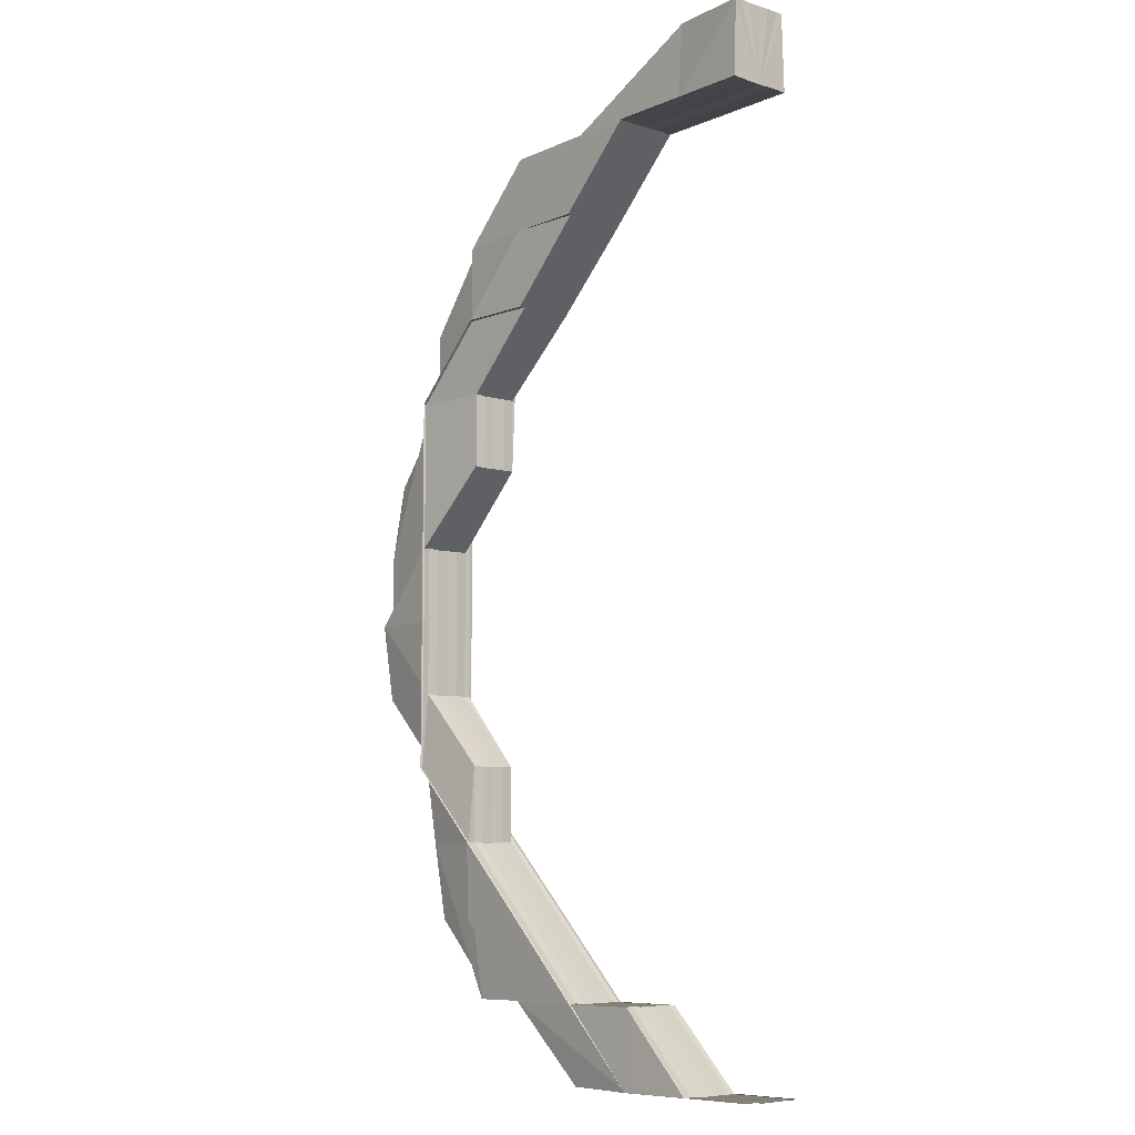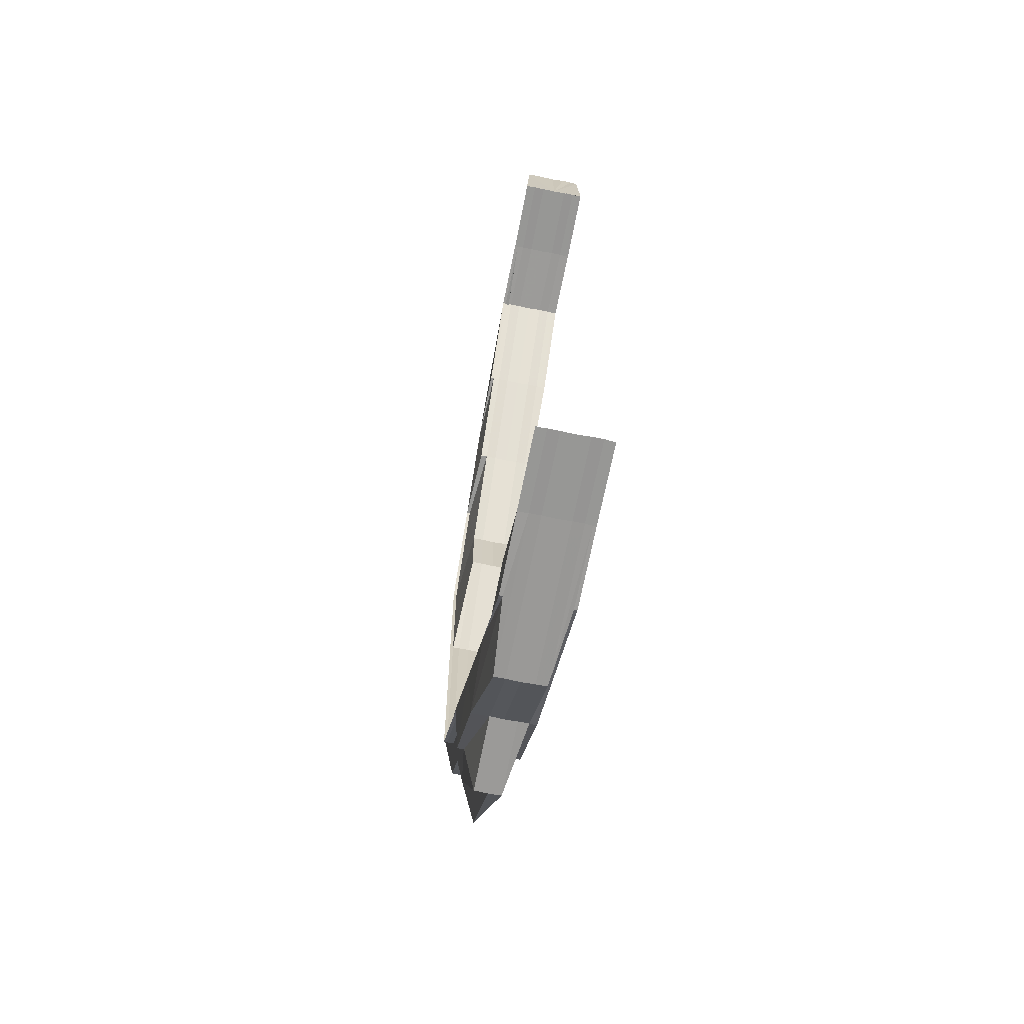
<metadata>
{"format":"obj","ext":"obj","renderer":"f3d","projection":"perspective","resolution":1024,"background":"white","views":[{"elev":-8.5,"azim":-131.4,"up":"+Y"},{"elev":-68.7,"azim":-101.2,"up":"+Y"}]}
</metadata>
<code>
o 13825
v 2243 1866 10.1
v 2243 1866 10.1
v 2243 1866 10.1
v 2243 1866 10.1
v 2243 1866 10.09
v 2243 1866 10.09
v 2243 1866 10.09
v 2243 1866 10.1
v 2243 1866 10.09
v 2243 1866 10.09
v 2243 1866 10.1
v 2243 1866 10.09
v 2243 1866 10.1
v 2243 1866 10.1
v 2243 1866 10.1
v 2243 1866 10.1
v 2243 1866 10.1
v 2243 1866 10.1
v 2243 1866 10.1
v 2243 1866 10.1
v 2243 1866 10.1
v 2243 1866 10.1
v 2243 1866 10.1
v 2243 1866 10.1
v 2243 1866 10.1
v 2243 1866 10.1
v 2243 1866 10.1
v 2243 1866 10.1
v 2243 1866 10.1
v 2243 1866 10.1
v 2243 1866 10.1
v 2243 1866 10.1
v 2243 1866 10.1
v 2243 1866 10.1
v 2243 1866 10.1
v 2243 1866 10.1
v 2243 1866 10.1
v 2243 1866 10.1
v 2243 1866 10.1
v 2243 1866 10.1
v 2243 1866 10.1
v 2243 1866 10.1
v 2243 1866 10.1
v 2243 1866 10.1
v 2243 1866 10.1
v 2243 1866 10.1
v 2243 1866 10.1
v 2243 1866 10.1
v 2243 1866 10.1
v 2243 1866 10.1
v 2243 1866 10.1
v 2243 1866 10.1
v 2243 1866 10.1
v 2243 1866 10.1
v 2243 1866 10.1
v 2243 1866 10.1
v 2243 1866 10.1
v 2243 1866 10.1
v 2243 1866 10.1
v 2243 1866 10.1
v 2243 1866 10.1
v 2243 1866 10.1
v 2243 1866 10.1
v 2243 1866 10.1
v 2243 1866 10.1
v 2243 1866 10.1
v 2243 1866 10.1
v 2243 1866 10.1
v 2243 1866 10.1
v 2243 1866 10.1
v 2243 1866 10.1
v 2243 1866 10.1
v 2243 1866 10.1
v 2243 1866 10.1
v 2243 1866 10.1
v 2243 1866 10.1
v 2243 1866 10.1
v 2243 1866 10.1
v 2243 1866 10.1
v 2243 1866 10.1
v 2243 1866 10.1
v 2243 1866 10.1
v 2243 1866 10.1
v 2243 1866 10.1
v 2243 1866 10.1
v 2243 1866 10.1
v 2243 1866 10.1
v 2243 1866 10.1
v 2243 1866 10.1
v 2243 1866 10.1
v 2243 1866 10.1
v 2243 1866 10.1
v 2243 1866 10.1
v 2243 1866 10.1
v 2243 1866 10.1
v 2243 1866 10.1
v 2243 1866 10.1
v 2243 1866 10.1
v 2243 1866 10.1
v 2243 1866 10.1
v 2243 1866 10.1
v 2243 1866 10.1
v 2243 1866 10.1
v 2243 1866 10.1
v 2243 1866 10.1
v 2243 1866 10.1
v 2243 1866 10.1
v 2243 1866 10.1
v 2243 1866 10.1
v 2243 1866 10.1
v 2243 1866 10.1
v 2243 1866 10.1
v 2243 1866 10.1
v 2243 1866 10.1
v 2243 1866 10.1
v 2243 1866 10.1
v 2243 1866 10.1
v 2243 1866 10.1
v 2243 1866 10.1
v 2243 1866 10.1
v 2243 1866 10.1
v 2243 1866 10.1
v 2243 1866 10.1
v 2243 1866 10.1
v 2243 1866 10.1
v 2243 1866 10.1
v 2243 1866 10.09
v 2243 1866 10.09
v 2243 1866 10.09
v 2243 1866 10.09
v 2243 1866 10.09
v 2243 1866 10.09
v 2243 1866 10.1
v 2243 1866 10.09
v 2243 1866 10.1
v 2243 1866 10.09
v 2243 1866 10.1
v 2243 1866 10.1
v 2243 1866 10.09
v 2243 1866 10.09
v 2243 1866 10.09
v 2243 1866 10.09
v 2243 1866 10.09
v 2243 1866 10.09
v 2243 1866 10.09
v 2243 1866 10.09
v 2243 1866 10.09
v 2243 1866 10.09
v 2243 1866 10.09
v 2243 1866 10.09
v 2243 1866 10.09
v 2243 1866 10.09
v 2243 1866 10.09
v 2243 1866 10.09
v 2243 1866 10.09
v 2243 1866 10.1
v 2243 1866 10.09
v 2243 1866 10.09
v 2243 1866 10.09
v 2243 1866 10.09
v 2243 1866 10.09
v 2243 1866 10.1
v 2243 1866 10.1
v 2243 1866 10.09
v 2243 1866 10.09
v 2243 1866 10.09
v 2243 1866 10.09
v 2243 1866 10.09
v 2243 1866 10.09
v 2243 1866 10.09
v 2243 1866 10.09
v 2243 1866 10.09
v 2243 1866 10.09
v 2243 1866 10.09
v 2243 1866 10.09
v 2243 1866 10.09
v 2243 1866 10.09
v 2243 1866 10.09
v 2243 1866 10.09
v 2243 1866 10.09
v 2243 1866 10.09
v 2243 1866 10.09
v 2243 1866 10.09
v 2243 1866 10.09
v 2243 1866 10.09
v 2243 1866 10.09
v 2243 1866 10.09
v 2243 1866 10.09
v 2243 1866 10.09
v 2243 1866 10.09
v 2243 1866 10.09
v 2243 1866 10.09
v 2243 1866 10.09
v 2243 1866 10.09
v 2243 1866 10.09
v 2243 1866 10.09
v 2243 1866 10.09
v 2243 1866 10.09
v 2243 1866 10.09
v 2243 1866 10.09
v 2243 1866 10.09
v 2243 1866 10.09
v 2243 1866 10.09
v 2243 1866 10.09
v 2243 1866 10.09
v 2243 1866 10.09
v 2243 1866 10.1
v 2243 1866 10.09
v 2243 1866 10.09
v 2243 1866 10.09
v 2243 1866 10.09
v 2243 1866 10.09
v 2243 1866 10.09
v 2243 1866 10.09
v 2243 1866 10.09
v 2243 1866 10.09
v 2243 1866 10.09
v 2243 1866 10.1
v 2243 1866 10.1
v 2243 1866 10.09
v 2243 1866 10.1
v 2243 1866 10.1
v 2243 1866 10.1
v 2243 1866 10.1
v 2243 1866 10.1
v 2243 1866 10.1
v 2243 1866 10.1
v 2243 1866 10.1
v 2243 1866 10.1
v 2243 1866 10.1
v 2243 1866 10.1
v 2243 1866 10.1
v 2243 1866 10.1
v 2243 1866 10.1
v 2243 1866 10.09
v 2243 1866 10.09
v 2243 1866 10.09
v 2243 1866 10.09
v 2243 1866 10.09
v 2243 1866 10.1
v 2243 1866 10.09
v 2243 1866 10.09
v 2243 1866 10.09
v 2243 1866 10.09
v 2243 1866 10.09
v 2243 1866 10.09
v 2243 1866 10.09
v 2243 1866 10.09
v 2243 1866 10.09
v 2243 1866 10.09
v 2243 1866 10.09
v 2243 1866 10.09
v 2243 1866 10.09
v 2243 1866 10.09
v 2243 1866 10.09
v 2243 1866 10.09
v 2243 1866 10.09
v 2243 1866 10.09
v 2243 1866 10.09
v 2243 1866 10.09
v 2243 1866 10.09
v 2243 1866 10.09
v 2243 1866 10.09
v 2243 1866 10.09
v 2243 1866 10.09
v 2243 1866 10.1
v 2243 1866 10.09
v 2243 1866 10.1
v 2243 1866 10.1
v 2243 1866 10.1
v 2243 1866 10.1
v 2243 1866 10.09
v 2243 1866 10.09
v 2243 1866 10.1
v 2243 1866 10.1
v 2243 1866 10.1
v 2243 1866 10.1
v 2243 1866 10.1
v 2243 1866 10.1
v 2243 1866 10.1
v 2243 1866 10.1
v 2243 1866 10.09
v 2243 1866 10.1
v 2243 1866 10.1
v 2243 1866 10.1
v 2243 1866 10.1
v 2243 1866 10.1
v 2243 1866 10.1
v 2243 1866 10.1
v 2243 1866 10.1
v 2243 1866 10.09
v 2243 1866 10.1
v 2243 1866 10.1
v 2243 1866 10.1
v 2243 1866 10.1
v 2243 1866 10.1
v 2243 1866 10.1
v 2243 1866 10.1
v 2243 1866 10.1
v 2243 1866 10.1
v 2243 1866 10.1
v 2243 1866 10.1
v 2243 1866 10.1
v 2243 1866 10.1
v 2243 1866 10.1
v 2243 1866 10.1
v 2243 1866 10.1
v 2243 1866 10.1
v 2243 1866 10.1
v 2243 1866 10.1
v 2243 1866 10.1
v 2243 1866 10.1
v 2243 1866 10.1
v 2243 1866 10.1
v 2243 1866 10.1
v 2243 1866 10.1
v 2243 1866 10.1
v 2243 1866 10.1
v 2243 1866 10.1
v 2243 1866 10.1
v 2243 1866 10.1
v 2243 1866 10.1
v 2243 1866 10.1
v 2243 1866 10.1
v 2243 1866 10.1
v 2243 1866 10.1
v 2243 1866 10.1
v 2243 1866 10.1
v 2243 1866 10.1
v 2243 1866 10.1
v 2243 1866 10.1
v 2243 1866 10.1
v 2243 1866 10.1
v 2243 1866 10.1
v 2243 1866 10.1
v 2243 1866 10.1
v 2243 1866 10.1
v 2243 1866 10.1
v 2243 1866 10.1
v 2243 1866 10.1
v 2243 1866 10.1
v 2243 1866 10.1
v 2243 1866 10.1
v 2243 1866 10.1
v 2243 1866 10.1
v 2243 1866 10.1
v 2243 1866 10.1
v 2243 1866 10.1
v 2243 1866 10.1
v 2243 1866 10.1
v 2243 1866 10.1
v 2243 1866 10.1
v 2243 1866 10.1
v 2243 1866 10.1
v 2243 1866 10.1
v 2243 1866 10.1
v 2243 1866 10.1
v 2243 1866 10.1
v 2243 1866 10.1
v 2243 1866 10.1
v 2243 1866 10.1
v 2243 1866 10.1
v 2243 1866 10.09
v 2243 1866 10.09
v 2243 1866 10.1
v 2243 1866 10.1
v 2243 1866 10.1
v 2243 1866 10.09
v 2243 1866 10.1
v 2243 1866 10.1
v 2243 1866 10.1
v 2243 1866 10.1
v 2243 1866 10.1
v 2243 1866 10.1
v 2243 1866 10.09
v 2243 1866 10.1
v 2243 1866 10.1
v 2243 1866 10.1
v 2243 1866 10.1
v 2243 1866 10.1
v 2243 1866 10.1
v 2243 1866 10.1
v 2243 1866 10.1
v 2243 1866 10.1
v 2243 1866 10.1
v 2243 1866 10.1
v 2243 1866 10.1
v 2243 1866 10.1
v 2243 1866 10.1
v 2243 1866 10.1
v 2243 1866 10.1
v 2243 1866 10.1
v 2243 1866 10.09
v 2243 1866 10.1
v 2243 1866 10.1
v 2243 1866 10.1
v 2243 1866 10.1
v 2243 1866 10.09
v 2243 1866 10.09
v 2243 1866 10.09
v 2243 1866 10.09
v 2243 1866 10.09
v 2243 1866 10.09
v 2243 1866 10.09
v 2243 1866 10.09
v 2243 1866 10.09
v 2243 1866 10.09
v 2243 1866 10.09
v 2243 1866 10.09
v 2243 1866 10.09
v 2243 1866 10.1
v 2243 1866 10.09
v 2243 1866 10.09
v 2243 1866 10.09
v 2243 1866 10.09
v 2243 1866 10.09
v 2243 1866 10.09
v 2243 1866 10.1
v 2243 1866 10.09
v 2243 1866 10.09
v 2243 1866 10.09
v 2243 1866 10.09
v 2243 1866 10.09
v 2243 1866 10.09
v 2243 1866 10.09
v 2243 1866 10.09
v 2243 1866 10.09
v 2243 1866 10.09
v 2243 1866 10.09
v 2243 1866 10.09
v 2243 1866 10.09
v 2243 1866 10.09
v 2243 1866 10.09
v 2243 1866 10.09
v 2243 1866 10.09
v 2243 1866 10.09
v 2243 1866 10.1
v 2243 1866 10.1
v 2243 1866 10.1
v 2243 1866 10.1
v 2243 1866 10.1
v 2243 1866 10.1
v 2243 1866 10.1
v 2243 1866 10.1
v 2243 1866 10.1
v 2243 1866 10.1
v 2243 1866 10.1
v 2243 1866 10.1
v 2243 1866 10.1
v 2243 1866 10.1
v 2243 1866 10.1
v 2243 1866 10.1
v 2243 1866 10.1
v 2243 1866 10.1
v 2243 1866 10.1
v 2243 1866 10.1
v 2243 1866 10.1
v 2243 1866 10.09
v 2243 1866 10.09
v 2243 1866 10.1
v 2243 1866 10.1
v 2243 1866 10.09
v 2243 1866 10.09
v 2243 1866 10.09
v 2243 1866 10.1
v 2243 1866 10.09
v 2243 1866 10.09
v 2243 1866 10.1
v 2243 1866 10.1
v 2243 1866 10.09
v 2243 1866 10.09
v 2243 1866 10.09
v 2243 1866 10.09
v 2243 1866 10.09
v 2243 1866 10.1
v 2243 1866 10.1
v 2243 1866 10.1
v 2243 1866 10.1
v 2243 1866 10.1
v 2243 1866 10.1
v 2243 1866 10.1
v 2243 1866 10.1
v 2243 1866 10.1
v 2243 1866 10.1
v 2243 1866 10.1
v 2243 1866 10.1
v 2243 1866 10.1
v 2243 1866 10.1
v 2243 1866 10.1
v 2243 1866 10.1
v 2243 1866 10.1
v 2243 1866 10.1
v 2243 1866 10.1
v 2243 1866 10.1
v 2243 1866 10.1
v 2243 1866 10.1
v 2243 1866 10.1
v 2243 1866 10.1
v 2243 1866 10.1
v 2243 1866 10.1
v 2243 1866 10.1
v 2243 1866 10.1
v 2243 1866 10.1
v 2243 1866 10.1
v 2243 1866 10.1
v 2243 1866 10.1
v 2243 1866 10.1
v 2243 1866 10.1
v 2243 1866 10.1
v 2243 1866 10.1
v 2243 1866 10.09
v 2243 1866 10.1
v 2243 1866 10.1
v 2243 1866 10.09
v 2243 1866 10.1
v 2243 1866 10.09
v 2243 1866 10.09
v 2243 1866 10.09
v 2243 1866 10.1
v 2243 1866 10.09
v 2243 1866 10.09
v 2243 1866 10.09
v 2243 1866 10.09
v 2243 1866 10.09
v 2243 1866 10.09
v 2243 1866 10.09
v 2243 1866 10.09
v 2243 1866 10.09
v 2243 1866 10.09
v 2243 1866 10.09
v 2243 1866 10.09
v 2243 1866 10.09
v 2243 1866 10.09
v 2243 1866 10.09
v 2243 1866 10.09
v 2243 1866 10.09
v 2243 1866 10.09
v 2243 1866 10.09
v 2243 1866 10.09
v 2243 1866 10.09
v 2243 1866 10.09
v 2243 1866 10.09
v 2243 1866 10.09
v 2243 1866 10.09
v 2243 1866 10.09
v 2243 1866 10.1
v 2243 1866 10.1
v 2243 1866 10.1
v 2243 1866 10.1
v 2243 1866 10.1
v 2243 1866 10.1
v 2243 1866 10.1
v 2243 1866 10.1
v 2243 1866 10.1
v 2243 1866 10.09
v 2243 1866 10.09
v 2243 1866 10.09
v 2243 1866 10.09
v 2243 1866 10.09
v 2243 1866 10.09
v 2243 1866 10.1
v 2243 1866 10.1
v 2243 1866 10.1
v 2243 1866 10.1
v 2243 1866 10.1
v 2243 1866 10.1
v 2243 1866 10.1
v 2243 1866 10.1
v 2243 1866 10.1
v 2243 1866 10.1
v 2243 1866 10.09
v 2243 1866 10.09
v 2243 1866 10.09
v 2243 1866 10.09
v 2243 1866 10.09
v 2243 1866 10.1
v 2243 1866 10.09
v 2243 1866 10.09
v 2243 1866 10.1
v 2243 1866 10.09
v 2243 1866 10.09
v 2243 1866 10.09
v 2243 1866 10.09
v 2243 1866 10.09
v 2243 1866 10.09
v 2243 1866 10.09
v 2243 1866 10.09
v 2243 1866 10.09
v 2243 1866 10.09
v 2243 1866 10.09
v 2243 1866 10.09
v 2243 1866 10.09
v 2243 1866 10.09
v 2243 1866 10.09
v 2243 1866 10.1
v 2243 1866 10.1
v 2243 1866 10.1
v 2243 1866 10.1
v 2243 1866 10.1
v 2243 1866 10.1
v 2243 1866 10.1
v 2243 1866 10.1
v 2243 1866 10.1
v 2243 1866 10.1
v 2243 1866 10.1
v 2243 1866 10.1
v 2243 1866 10.1
v 2243 1866 10.1
v 2243 1866 10.1
v 2243 1866 10.1
v 2243 1866 10.1
v 2243 1866 10.1
v 2243 1866 10.1
v 2243 1866 10.1
v 2243 1866 10.1
v 2243 1866 10.1
v 2243 1866 10.1
v 2243 1866 10.1
v 2243 1866 10.1
v 2243 1866 10.1
v 2243 1866 10.1
v 2243 1866 10.1
v 2243 1866 10.1
v 2243 1866 10.1
v 2243 1866 10.1
v 2243 1866 10.1
v 2243 1866 10.1
v 2243 1866 10.1
v 2243 1866 10.1
v 2243 1866 10.1
v 2243 1866 10.1
v 2243 1866 10.1
v 2243 1866 10.1
v 2243 1866 10.1
v 2243 1866 10.1
v 2243 1866 10.1
v 2243 1866 10.1
v 2243 1866 10.1
v 2243 1866 10.1
v 2243 1866 10.1
v 2243 1866 10.1
v 2243 1866 10.1
v 2243 1866 10.1
v 2243 1866 10.1
v 2243 1866 10.1
v 2243 1866 10.09
v 2243 1866 10.09
v 2243 1866 10.09
v 2243 1866 10.09
v 2243 1866 10.09
v 2243 1866 10.09
v 2243 1866 10.09
v 2243 1866 10.09
v 2243 1866 10.1
v 2243 1866 10.1
v 2243 1866 10.1
v 2243 1866 10.1
v 2243 1866 10.1
v 2243 1866 10.09
v 2243 1866 10.1
v 2243 1866 10.09
v 2243 1866 10.1
v 2243 1866 10.1
v 2243 1866 10.1
f 1 2 3
f 3 4 5
f 5 6 7
f 2 4 8
f 4 9 10
f 4 11 9
f 11 12 6
f 2 13 4
f 13 11 4
f 14 13 2
f 13 15 11
f 16 14 2
f 16 2 17
f 18 16 1
f 19 20 18
f 14 21 13
f 21 15 13
f 21 22 15
f 23 16 24
f 25 14 16
f 23 25 16
f 26 25 23
f 25 27 14
f 27 21 14
f 28 27 25
f 29 30 28
f 31 32 27
f 33 31 25
f 34 33 23
f 35 33 36
f 33 37 38
f 34 39 40
f 41 39 42
f 43 34 44
f 43 45 46
f 46 47 48
f 44 49 48
f 45 50 49
f 51 52 49
f 51 53 26
f 53 54 26
f 55 54 56
f 54 57 58
f 54 59 57
f 60 61 59
f 53 60 54
f 60 62 54
f 62 63 64
f 65 66 63
f 67 65 68
f 67 69 70
f 71 69 72
f 72 30 73
f 30 74 75
f 73 75 76
f 77 78 76
f 79 80 74
f 81 80 82
f 81 83 84
f 83 85 86
f 69 83 87
f 87 88 89
f 90 91 87
f 83 92 91
f 92 93 91
f 91 94 95
f 96 92 97
f 92 98 99
f 100 94 101
f 102 101 103
f 104 105 103
f 106 107 105
f 108 109 105
f 110 109 111
f 112 108 113
f 114 100 115
f 114 115 116
f 117 114 116
f 117 116 60
f 118 117 60
f 118 60 53
f 119 114 117
f 120 118 53
f 120 53 51
f 121 117 118
f 121 119 117
f 122 118 120
f 122 121 118
f 119 123 114
f 123 100 114
f 124 119 121
f 125 123 119
f 124 125 119
f 126 121 122
f 126 124 121
f 127 124 126
f 127 128 124
f 128 125 124
f 129 130 126
f 128 131 125
f 132 131 128
f 131 133 125
f 125 133 123
f 131 134 133
f 135 134 136
f 134 137 133
f 133 138 123
f 133 137 138
f 123 138 100
f 136 139 140
f 141 142 137
f 143 141 131
f 144 143 131
f 145 143 146
f 143 147 148
f 144 149 150
f 151 144 152
f 151 144 153
f 151 154 155
f 156 157 153
f 153 158 140
f 159 154 160
f 157 161 139
f 162 163 158
f 160 164 165
f 166 165 167
f 168 169 166
f 168 170 171
f 169 172 173
f 170 174 175
f 174 176 164
f 174 177 178
f 179 174 180
f 179 181 182
f 183 181 184
f 185 184 186
f 187 188 182
f 187 189 190
f 191 189 192
f 193 191 194
f 194 195 196
f 197 198 196
f 199 200 198
f 201 202 195
f 203 173 202
f 203 204 205
f 204 206 173
f 207 204 208
f 209 173 210
f 154 176 206
f 211 176 206
f 212 211 213
f 209 214 215
f 216 217 215
f 215 214 218
f 214 219 218
f 220 129 219
f 175 126 219
f 219 126 122
f 219 122 221
f 218 219 221
f 221 122 120
f 221 120 222
f 222 120 51
f 218 221 223
f 223 221 222
f 224 218 223
f 215 218 224
f 222 51 225
f 225 51 226
f 225 226 227
f 227 226 228
f 229 225 227
f 230 222 225
f 230 225 229
f 223 222 230
f 231 230 229
f 232 223 230
f 232 230 231
f 224 223 232
f 233 232 231
f 234 224 232
f 234 232 233
f 235 224 234
f 235 215 224
f 236 215 235
f 237 236 235
f 238 236 237
f 239 235 234
f 237 235 239
f 239 234 240
f 240 234 233
f 241 239 240
f 242 239 241
f 243 242 241
f 244 242 245
f 246 247 243
f 247 248 243
f 248 249 239
f 249 250 251
f 252 249 253
f 252 254 255
f 245 256 255
f 257 258 256
f 259 260 256
f 261 259 262
f 263 264 265
f 15 266 11
f 11 266 267
f 15 268 266
f 22 268 15
f 22 269 268
f 270 269 271
f 266 272 267
f 267 272 237
f 272 273 237
f 272 201 273
f 274 201 272
f 266 274 272
f 268 274 266
f 269 275 268
f 268 275 274
f 269 276 275
f 275 277 274
f 278 276 279
f 275 280 277
f 276 280 275
f 274 281 282
f 280 283 281
f 284 285 280
f 286 284 280
f 280 287 288
f 287 289 288
f 288 290 291
f 287 292 289
f 292 293 290
f 294 292 287
f 295 296 292
f 297 294 298
f 299 294 297
f 300 301 299
f 301 302 303
f 304 303 305
f 300 306 304
f 300 306 307
f 306 308 309
f 304 310 311
f 312 313 311
f 314 315 313
f 316 317 313
f 318 317 319
f 320 316 321
f 306 322 323
f 322 324 323
f 325 322 326
f 322 327 328
f 323 329 330
f 324 331 332
f 333 334 329
f 335 336 333
f 337 329 310
f 332 338 339
f 340 338 332
f 332 339 341
f 340 342 343
f 344 345 342
f 344 346 340
f 347 348 340
f 349 347 350
f 350 351 352
f 338 353 339
f 350 354 355
f 338 356 353
f 357 353 358
f 359 356 360
f 361 362 356
f 358 363 364
f 353 365 366
f 367 366 368
f 356 369 353
f 369 370 365
f 353 369 371
f 372 373 367
f 373 374 375
f 356 376 369
f 377 376 356
f 377 378 376
f 376 379 369
f 380 381 377
f 381 382 376
f 376 383 379
f 369 379 384
f 385 380 386
f 387 385 386
f 388 386 389
f 379 390 384
f 379 391 390
f 382 392 379
f 384 390 393
f 392 382 394
f 392 395 390
f 395 392 396
f 396 391 394
f 397 393 398
f 393 399 400
f 401 400 402
f 403 404 402
f 405 406 401
f 407 408 404
f 407 409 408
f 393 410 407
f 390 410 393
f 390 411 410
f 410 412 407
f 410 413 412
f 412 414 415
f 395 416 410
f 416 417 412
f 416 395 418
f 417 416 419
f 419 413 418
f 420 414 419
f 418 411 396
f 421 417 422
f 417 423 424
f 425 424 426
f 427 423 428
f 429 428 430
f 421 431 432
f 431 433 434
f 435 433 434
f 436 435 432
f 436 435 437
f 435 438 439
f 440 438 439
f 441 440 437
f 441 440 442
f 440 443 444
f 445 443 444
f 446 445 442
f 446 445 447
f 448 449 447
f 445 450 451
f 449 450 451
f 452 453 27
f 27 453 21
f 453 22 21
f 452 454 453
f 454 87 453
f 453 455 456
f 457 458 459
f 460 461 458
f 462 463 464
f 465 466 467
f 468 469 466
f 470 471 472
f 471 473 474
f 475 476 477
f 478 479 476
f 480 481 475
f 481 482 483
f 484 485 482
f 486 487 480
f 487 488 489
f 301 488 489
f 490 488 479
f 490 491 492
f 493 490 494
f 493 495 496
f 497 495 498
f 499 497 500
f 501 489 498
f 475 501 500
f 501 502 503
f 504 502 501
f 504 505 502
f 505 506 502
f 507 504 501
f 507 501 478
f 100 507 478
f 138 507 100
f 505 337 506
f 138 508 507
f 508 504 507
f 137 508 138
f 509 505 504
f 508 509 504
f 137 510 508
f 510 509 508
f 511 510 137
f 511 363 510
f 510 512 509
f 363 512 510
f 509 513 505
f 512 513 509
f 513 337 505
f 363 514 512
f 512 515 513
f 514 515 512
f 516 363 517
f 518 514 363
f 519 516 520
f 520 516 521
f 522 523 521
f 523 524 525
f 516 526 525
f 527 524 528
f 527 529 530
f 529 531 532
f 533 534 528
f 529 535 534
f 536 537 533
f 537 535 526
f 538 535 526
f 539 538 540
f 541 542 543
f 542 544 545
f 292 546 162
f 547 546 292
f 546 548 162
f 547 549 546
f 550 549 551
f 549 341 546
f 546 341 548
f 548 552 161
f 341 367 548
f 341 339 367
f 553 554 341
f 555 556 557
f 558 556 139
f 559 558 560
f 561 562 563
f 562 564 565
f 566 567 568
f 567 569 570
f 571 572 573
f 572 574 575
f 576 577 578
f 576 579 580
f 578 581 401
f 401 518 578
f 581 393 582
f 581 582 583
f 584 518 583
f 585 586 584
f 406 587 518
f 587 588 589
f 590 591 518
f 518 591 514
f 591 592 514
f 514 592 515
f 593 594 592
f 420 419 592
f 592 419 595
f 592 595 515
f 419 418 595
f 515 595 596
f 515 596 513
f 513 596 337
f 595 418 597
f 595 597 596
f 418 396 597
f 596 598 337
f 596 597 598
f 337 598 599
f 597 396 600
f 597 600 598
f 396 394 600
f 598 354 599
f 598 600 354
f 600 394 601
f 600 601 354
f 394 602 601
f 394 383 602
f 354 601 603
f 354 603 604
f 355 603 605
f 602 378 606
f 602 606 607
f 601 602 607
f 601 607 603
f 603 607 608
f 382 381 602
f 603 609 610
f 607 611 609
f 607 612 611
f 381 613 612
f 614 613 615
f 616 615 617
f 616 617 618
f 619 618 620
f 621 622 620
f 623 624 625
f 626 627 628
f 629 630 631
f 629 632 633
f 629 632 634
f 632 635 636
f 632 637 638
f 639 637 638
f 640 639 634
f 640 639 641
f 639 642 643
f 644 642 643
f 645 644 641
f 645 644 646
f 644 647 648
f 649 647 648
f 650 649 646
f 650 649 651
f 649 652 653
f 654 655 656
f 657 658 233
f 658 659 233
f 660 657 233
f 659 661 233
f 661 246 233
f 662 660 233
f 663 662 233
f 664 663 233

</code>
